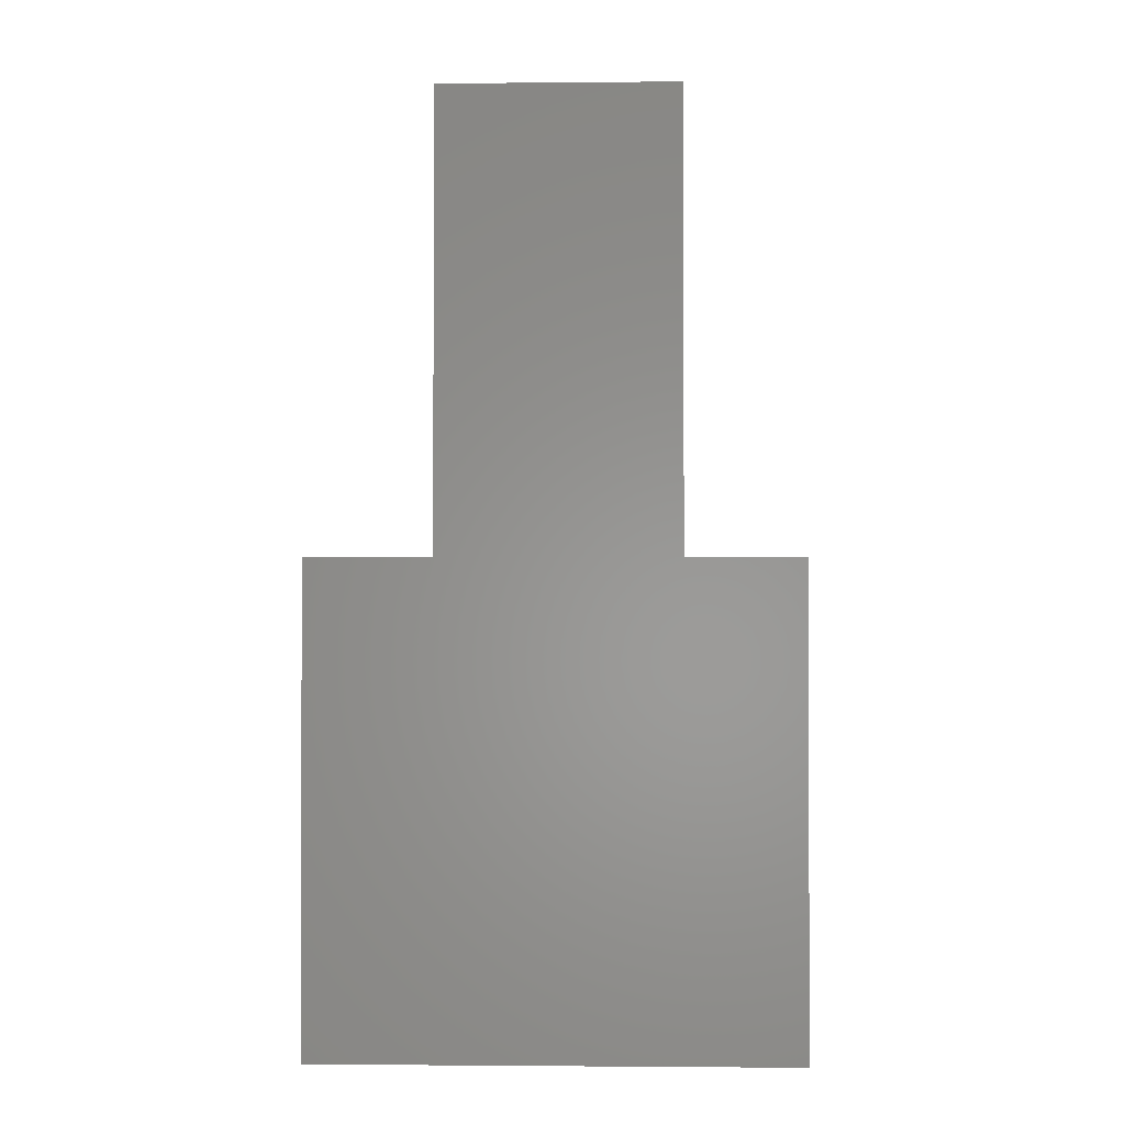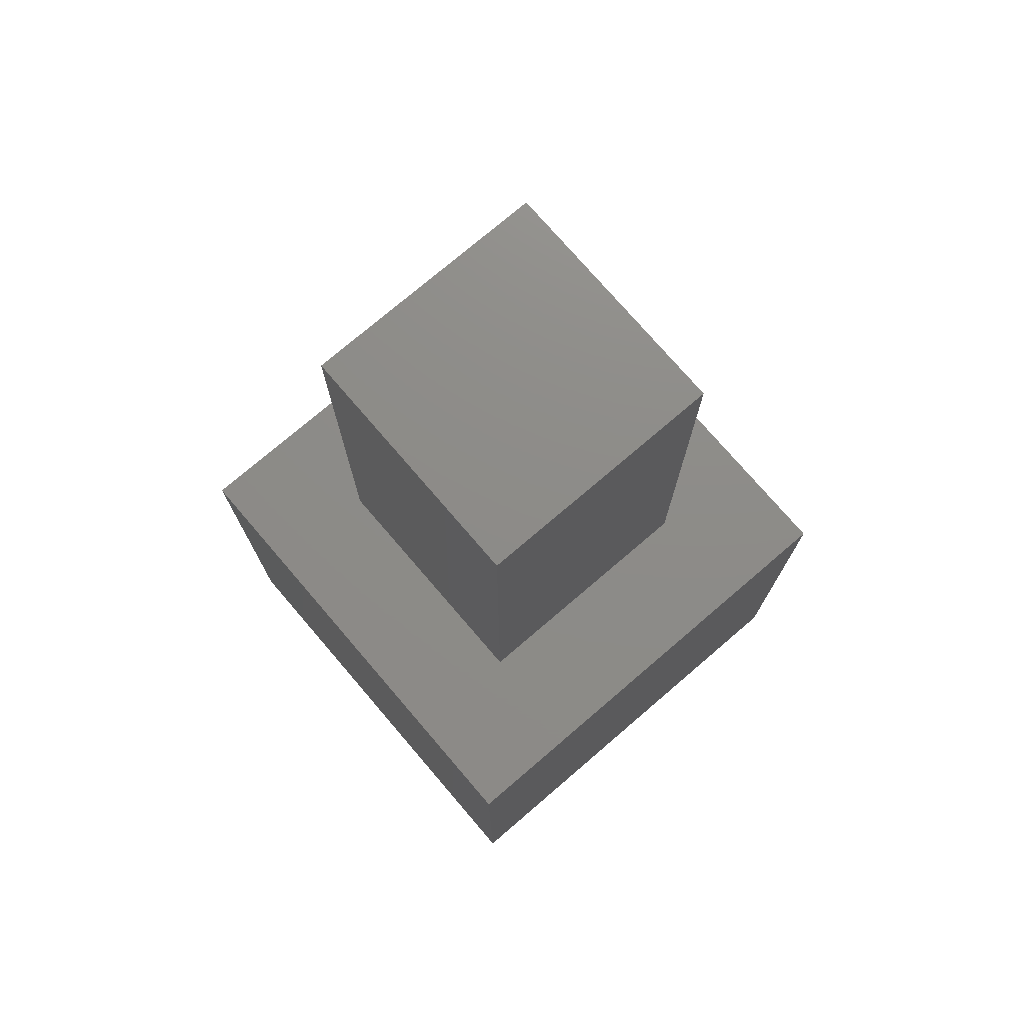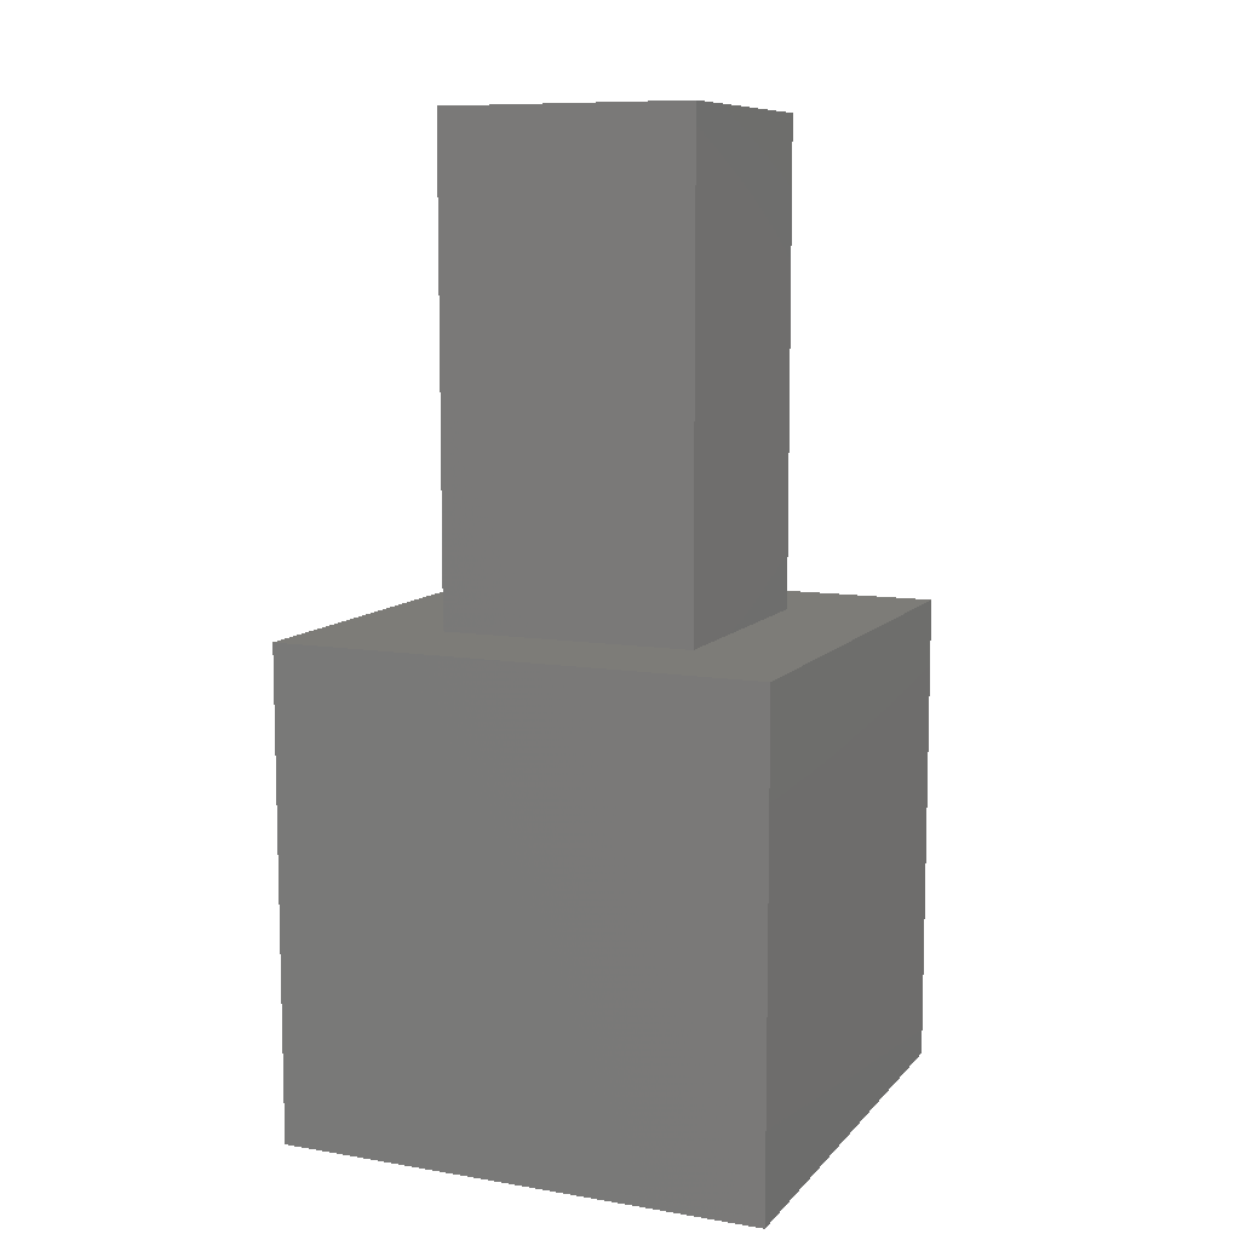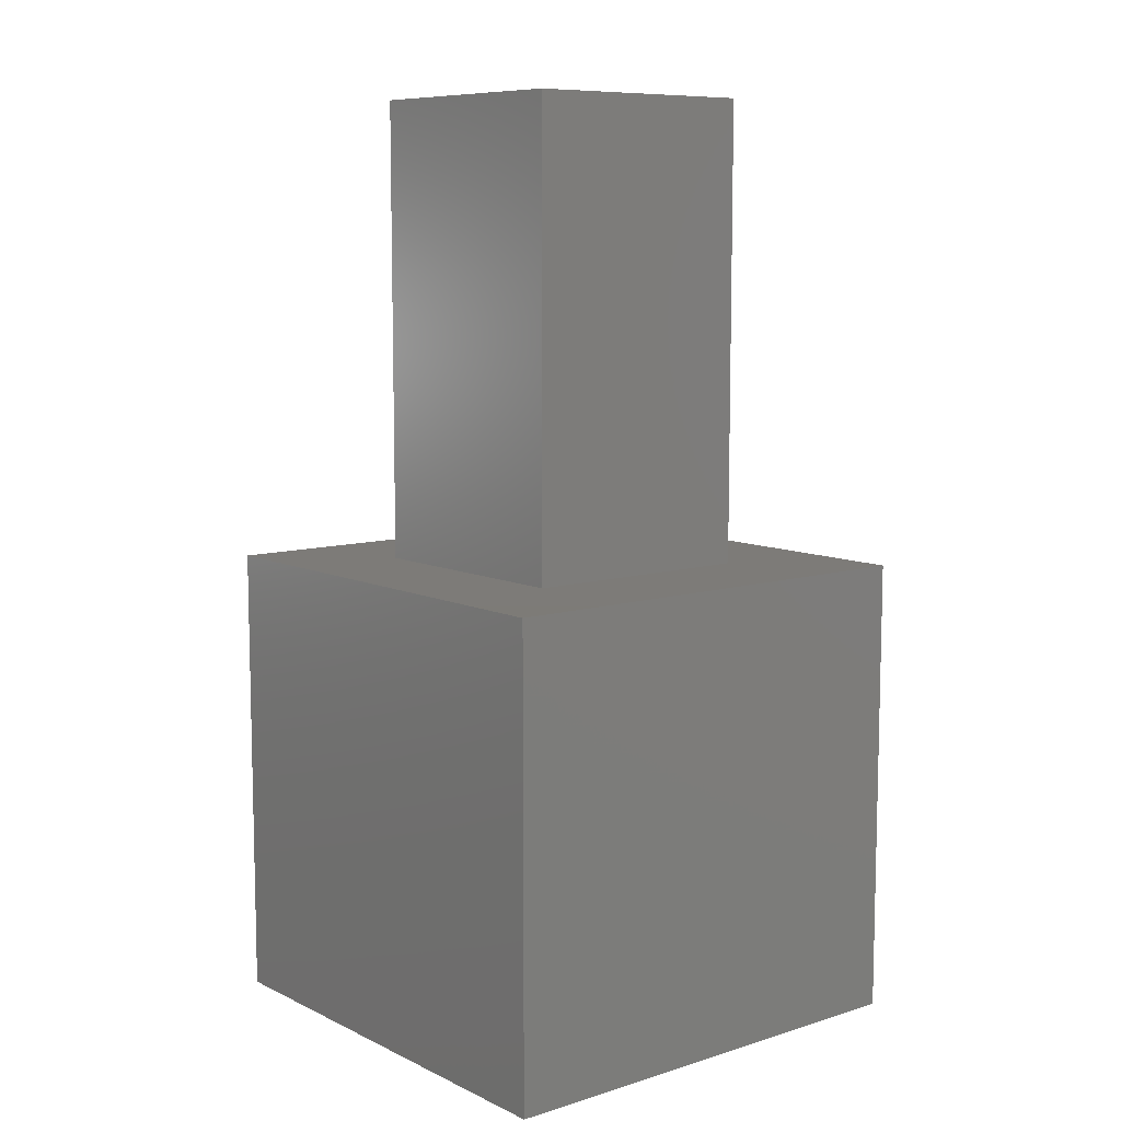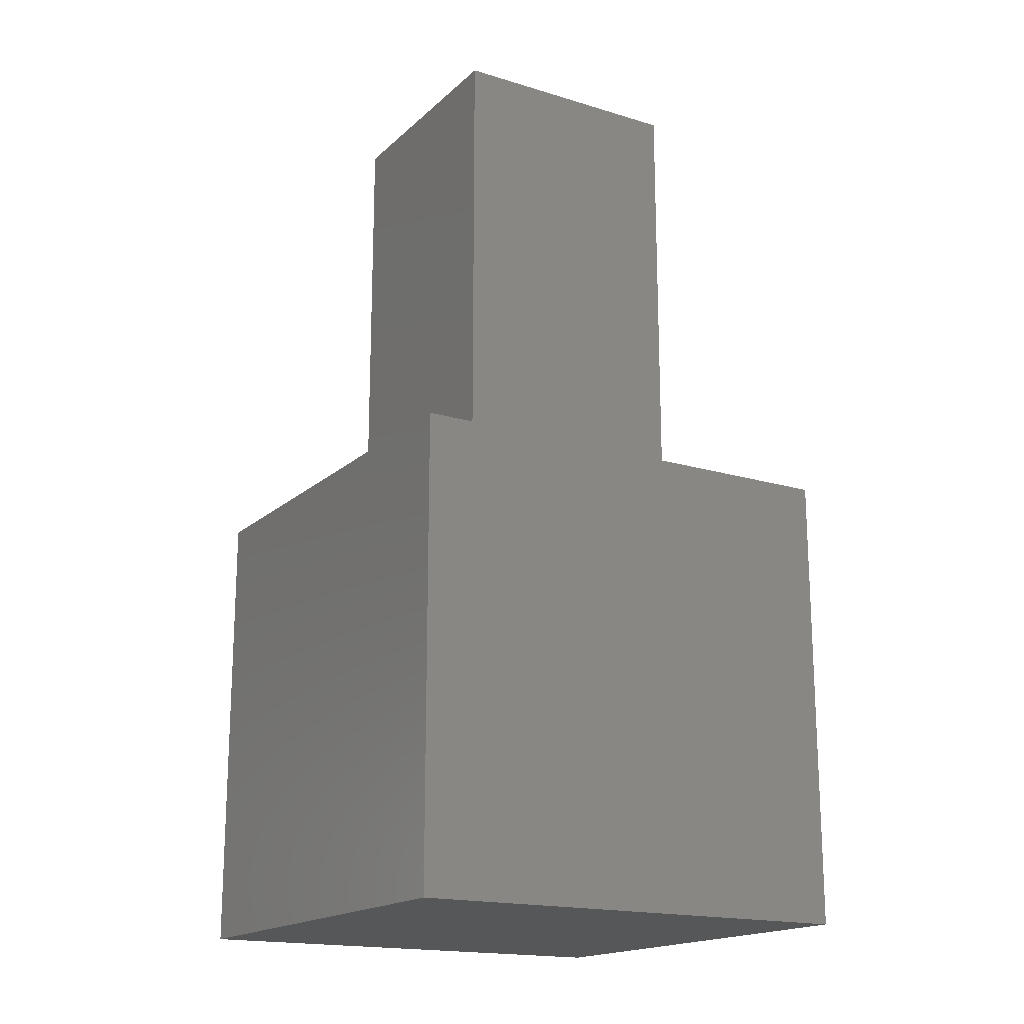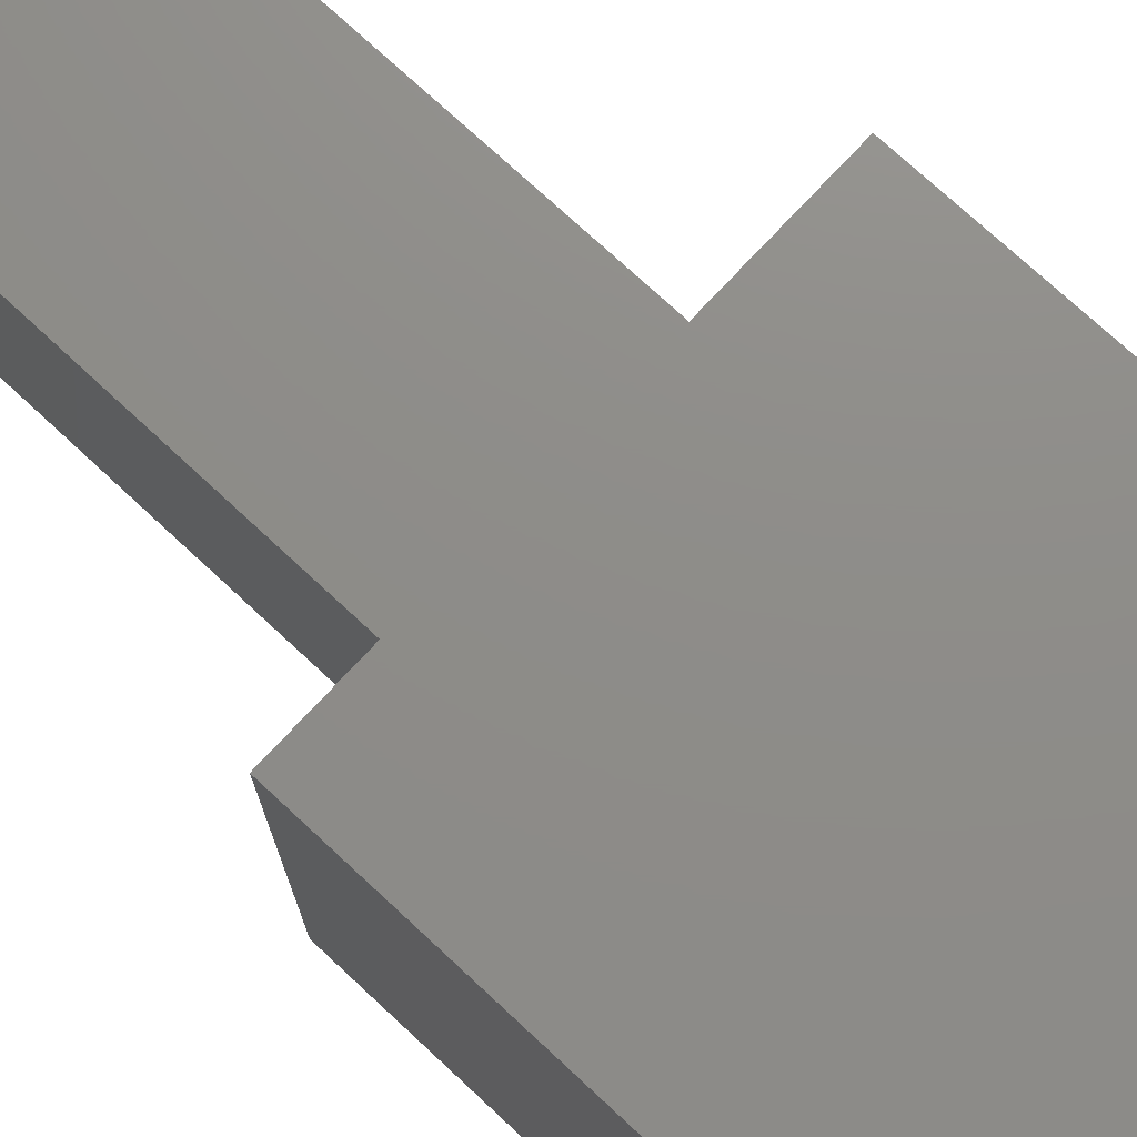
<metadata>
{"format":"stl","ext":"stl","renderer":"f3d","projection":"perspective","resolution":1024,"background":"white","views":[{"elev":-1.3,"azim":91.9,"up":"+Z"},{"elev":75.2,"azim":-130.6,"up":"+Z"},{"elev":9.4,"azim":23.4,"up":"+Z"},{"elev":8.9,"azim":-39.2,"up":"+Z"},{"elev":-17.6,"azim":-121.0,"up":"+Z"},{"elev":74.4,"azim":132.9,"up":"+Y"}]}
</metadata>
<code>
# stl→obj: 16 verts, 28 faces
v 10 0 10
v 10 10 0
v 10 10 10
v 10 0 0
v 7.616 7.616 10
v 2.384 7.616 10
v 0 10 10
v 2.384 2.384 10
v 7.616 2.384 10
v 0 0 10
v 0 0 0
v 0 10 0
v 2.384 7.616 20
v 2.384 2.384 20
v 7.616 7.616 20
v 7.616 2.384 20
f 1 2 3
f 2 1 4
f 3 5 1
f 3 6 5
f 6 7 8
f 7 6 3
f 9 1 5
f 8 1 9
f 8 10 1
f 10 8 7
f 11 7 12
f 7 11 10
f 2 7 3
f 7 2 12
f 11 1 10
f 1 11 4
f 8 13 6
f 13 8 14
f 5 13 15
f 13 5 6
f 16 5 15
f 5 16 9
f 13 16 15
f 16 13 14
f 8 16 14
f 16 8 9
f 11 2 4
f 2 11 12

</code>
